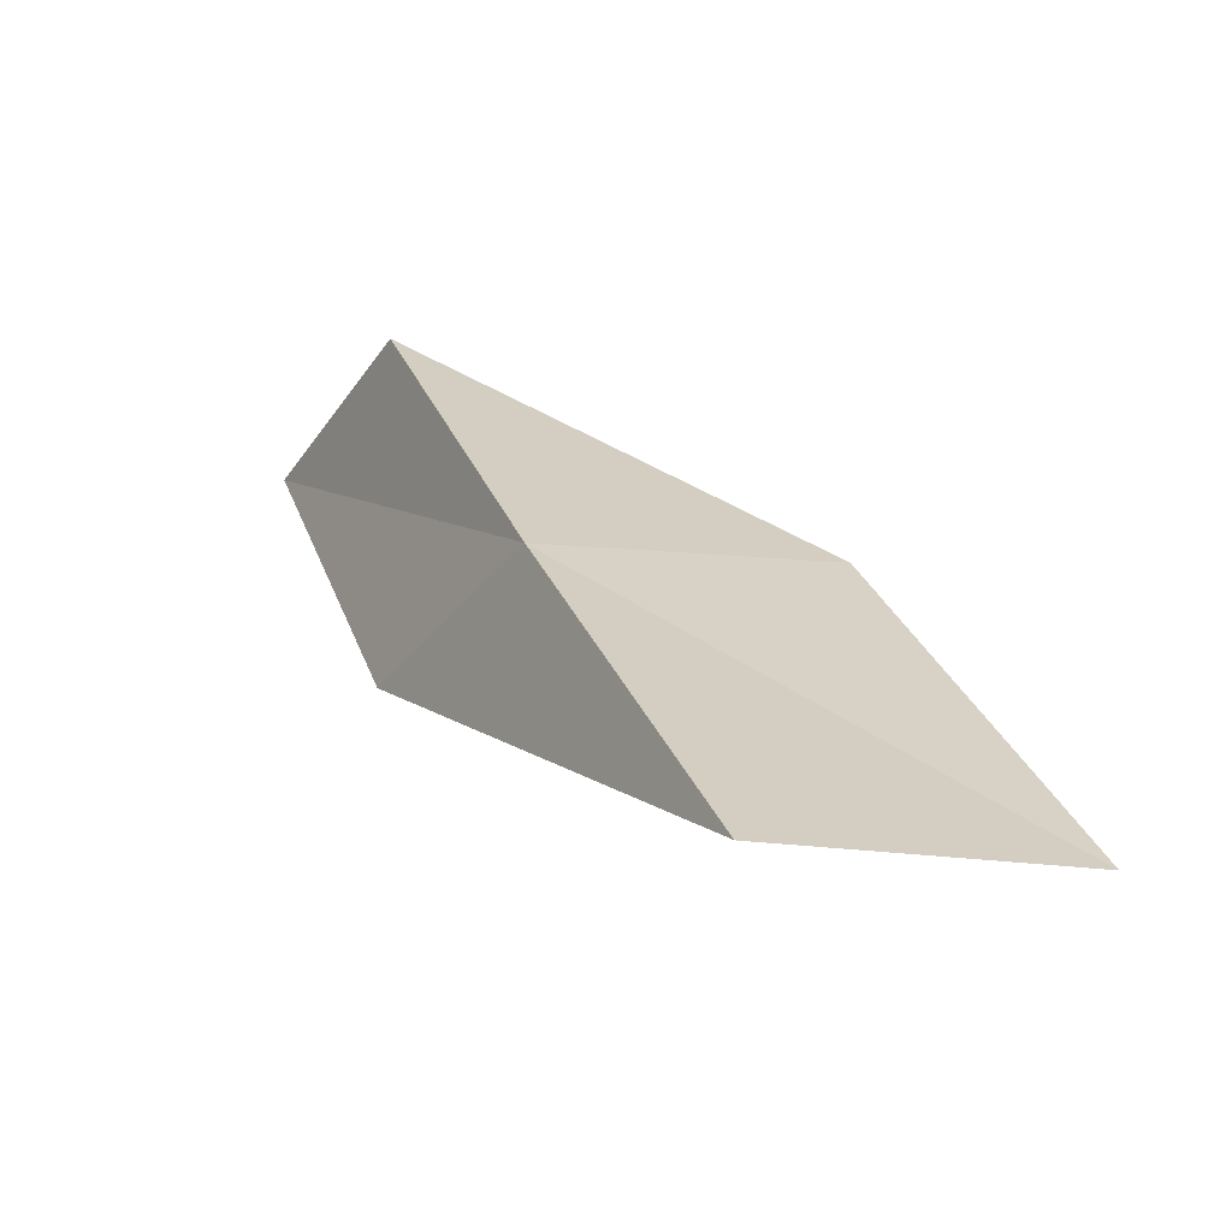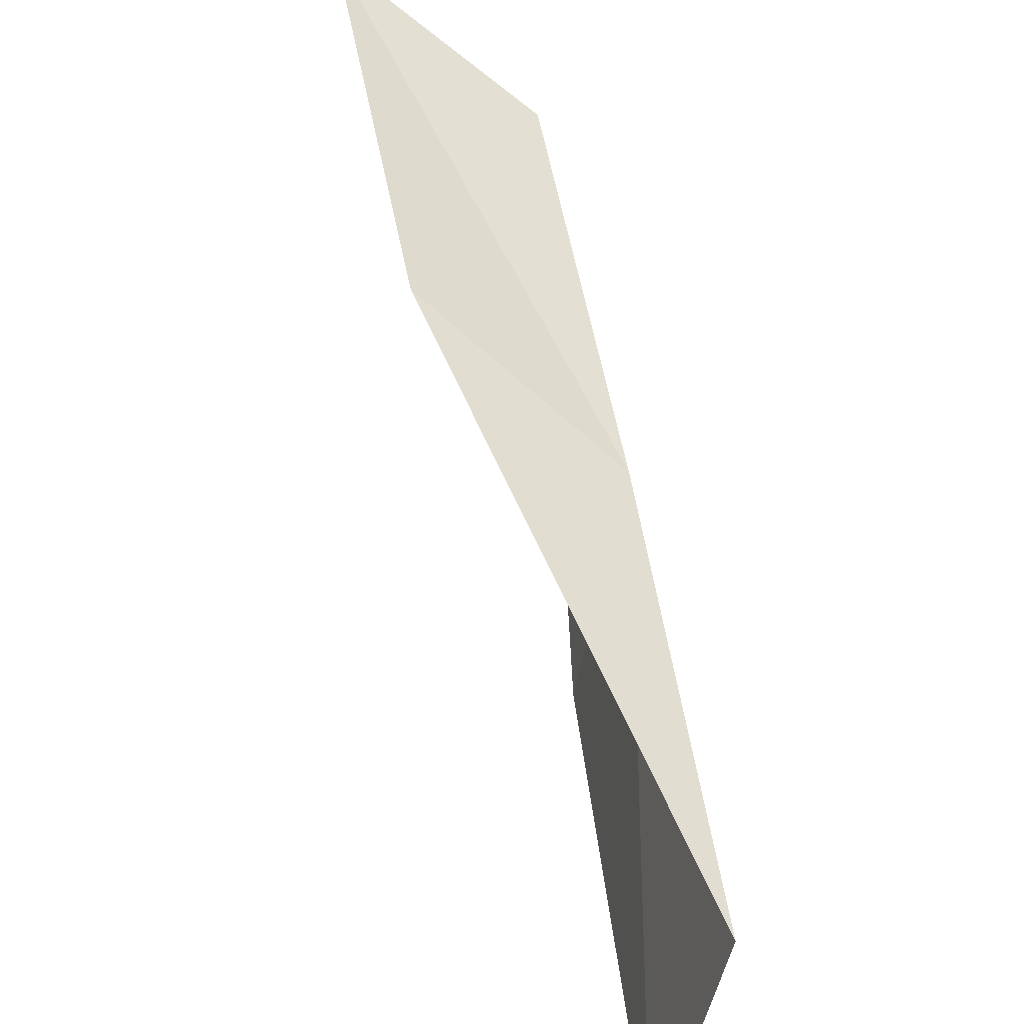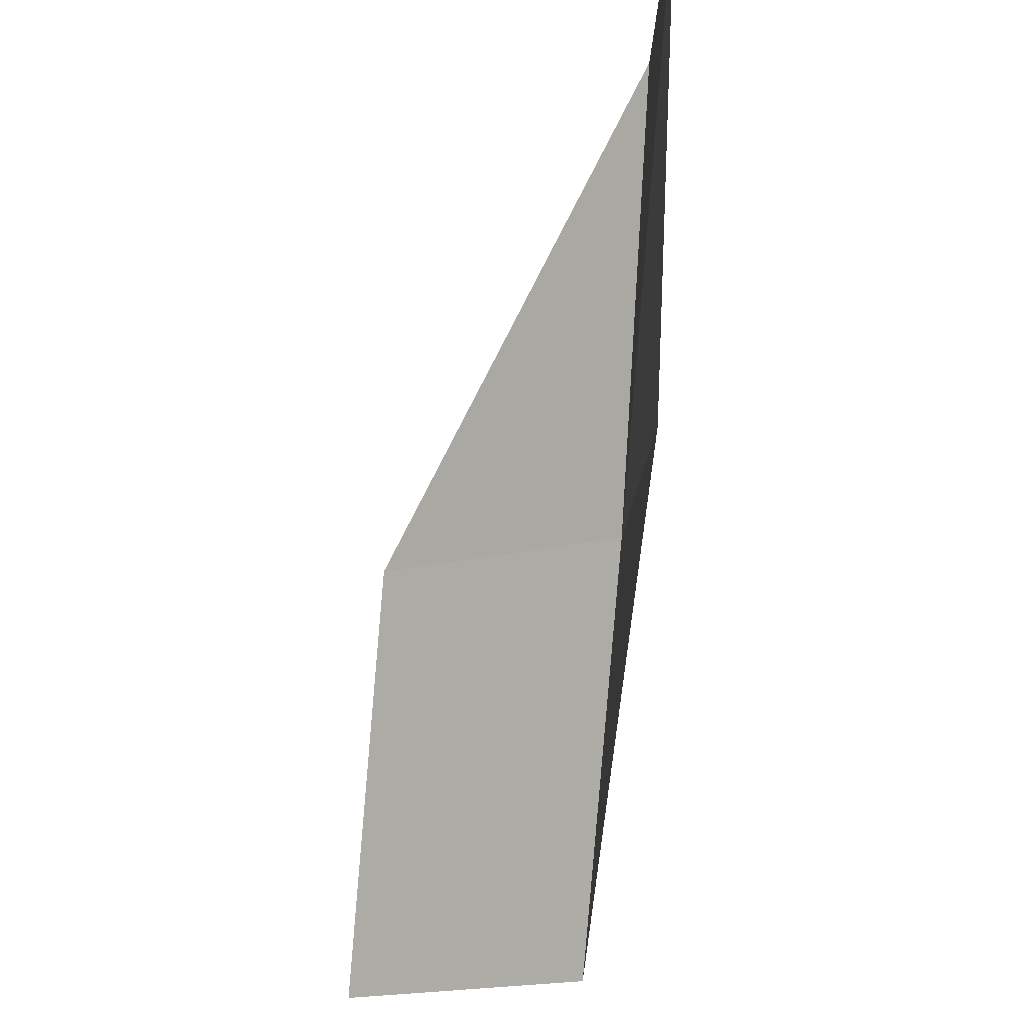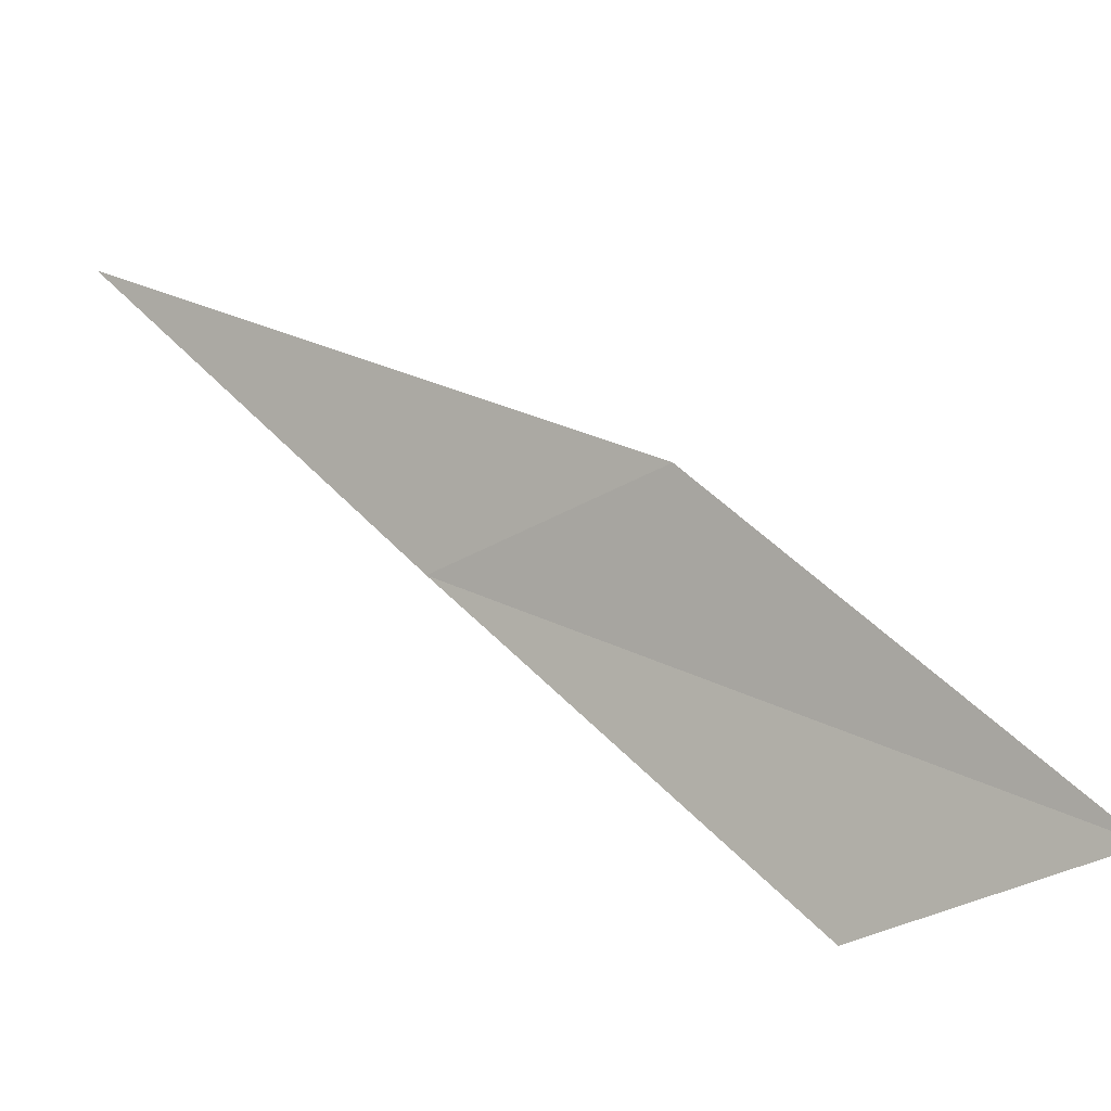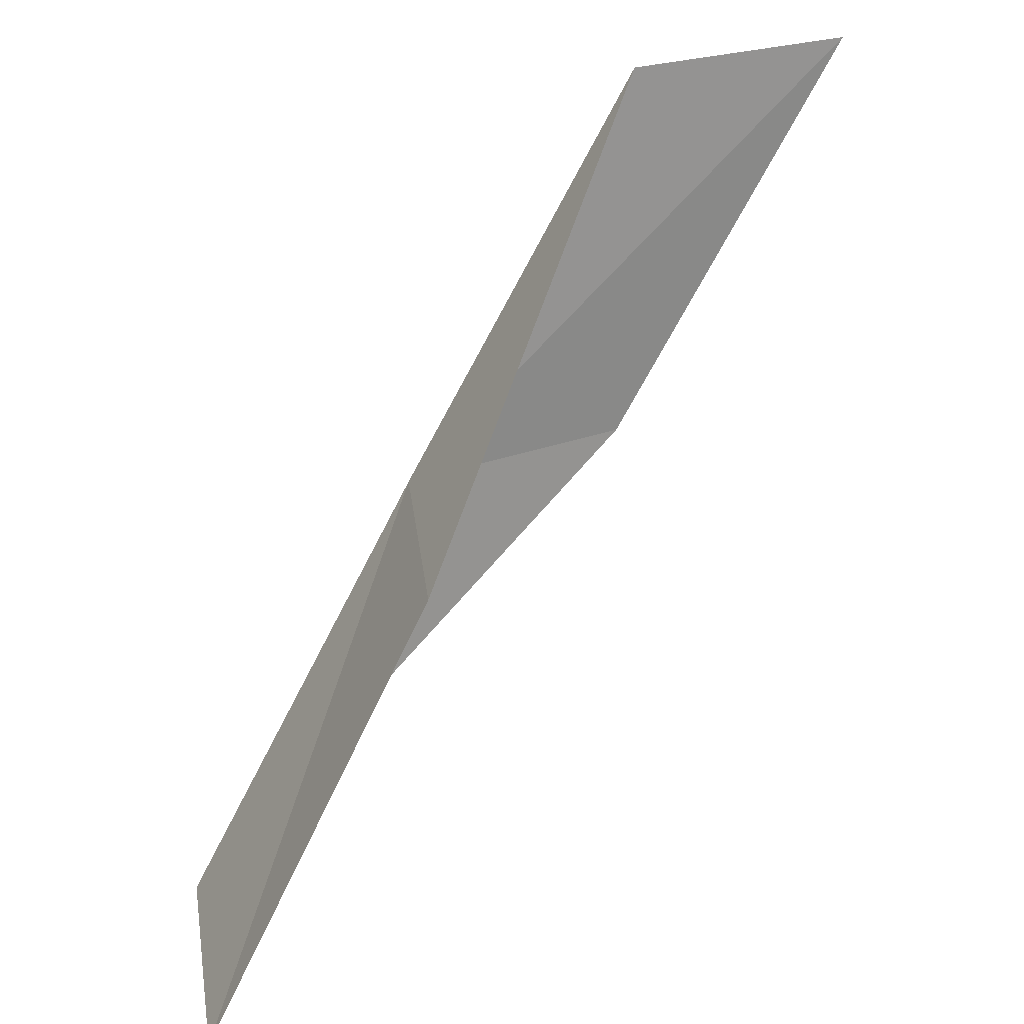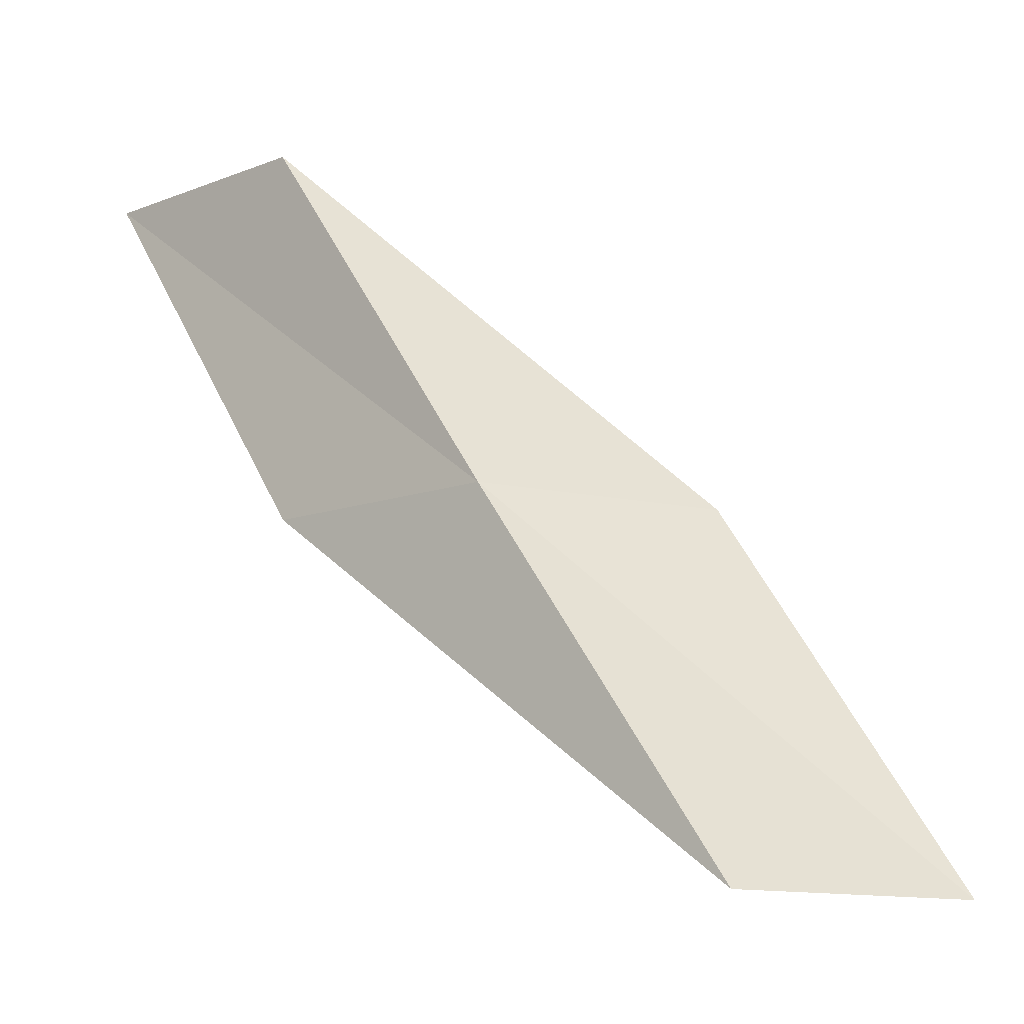
<metadata>
{"format":"obj","ext":"obj","renderer":"f3d","projection":"perspective","resolution":1024,"background":"white","views":[{"elev":-33.5,"azim":-85.3,"up":"+Z"},{"elev":31.7,"azim":-161.3,"up":"+Y"},{"elev":-24.3,"azim":120.9,"up":"+Z"},{"elev":77.4,"azim":-16.2,"up":"+Y"},{"elev":25.5,"azim":4.6,"up":"+Z"},{"elev":-13.3,"azim":-105.3,"up":"+Z"}]}
</metadata>
<code>
v -15.8 20.65 16
v -14.7 21.45 18
v -15.55 19.33 16
v -13.61 22.15 18
v -14.75 21.41 16
v -16.54 18.49 14
v -16.86 19.79 14
f 1 3 2
f 1 2 4
f 1 4 5
f 1 6 3
f 1 7 6
f 1 5 7

</code>
